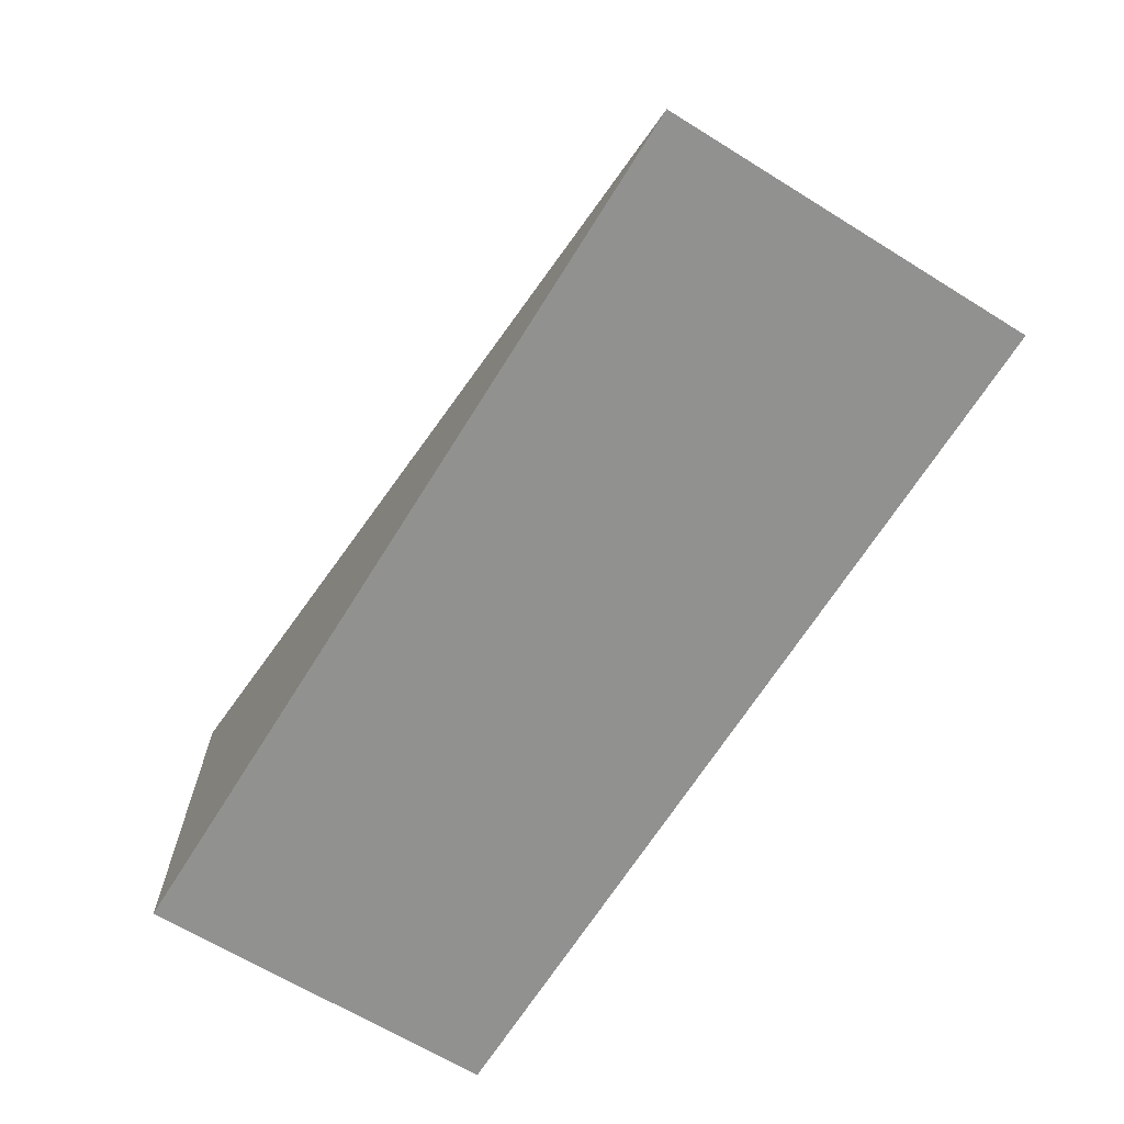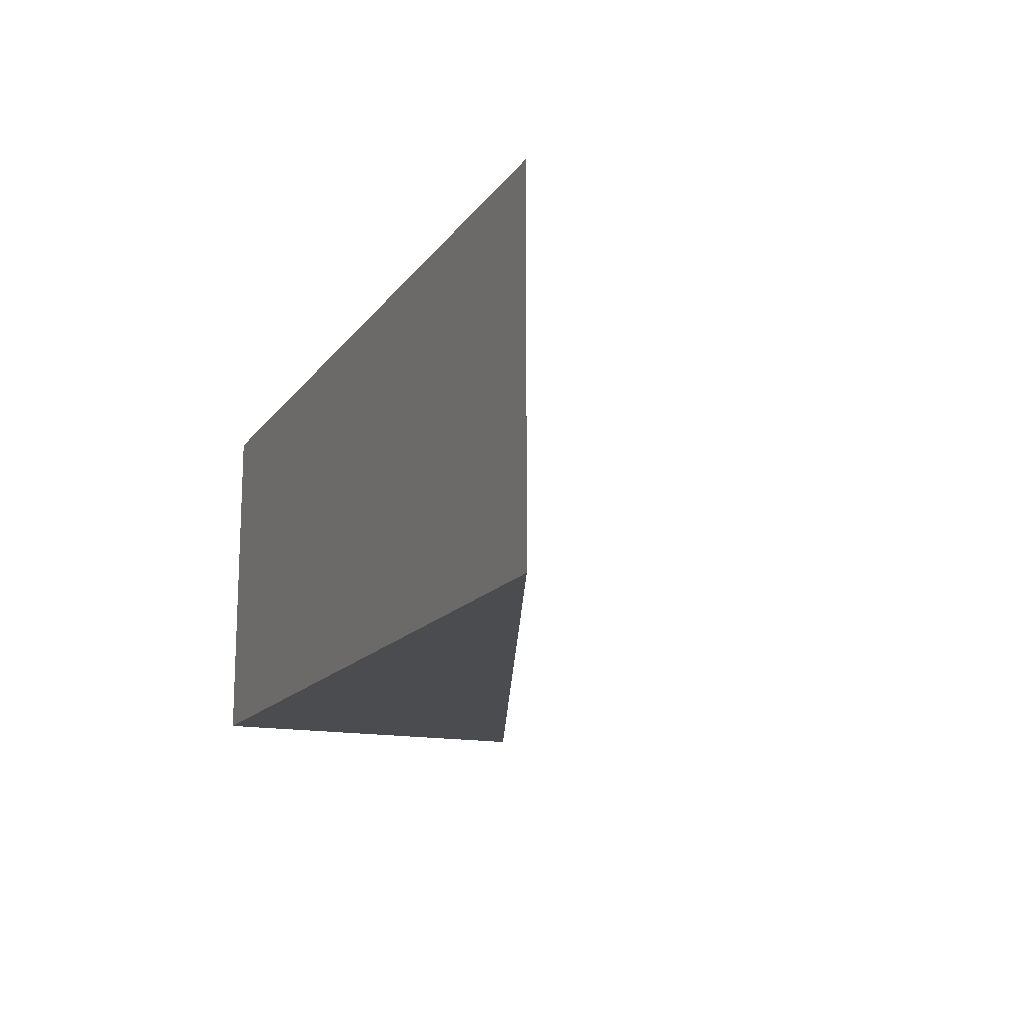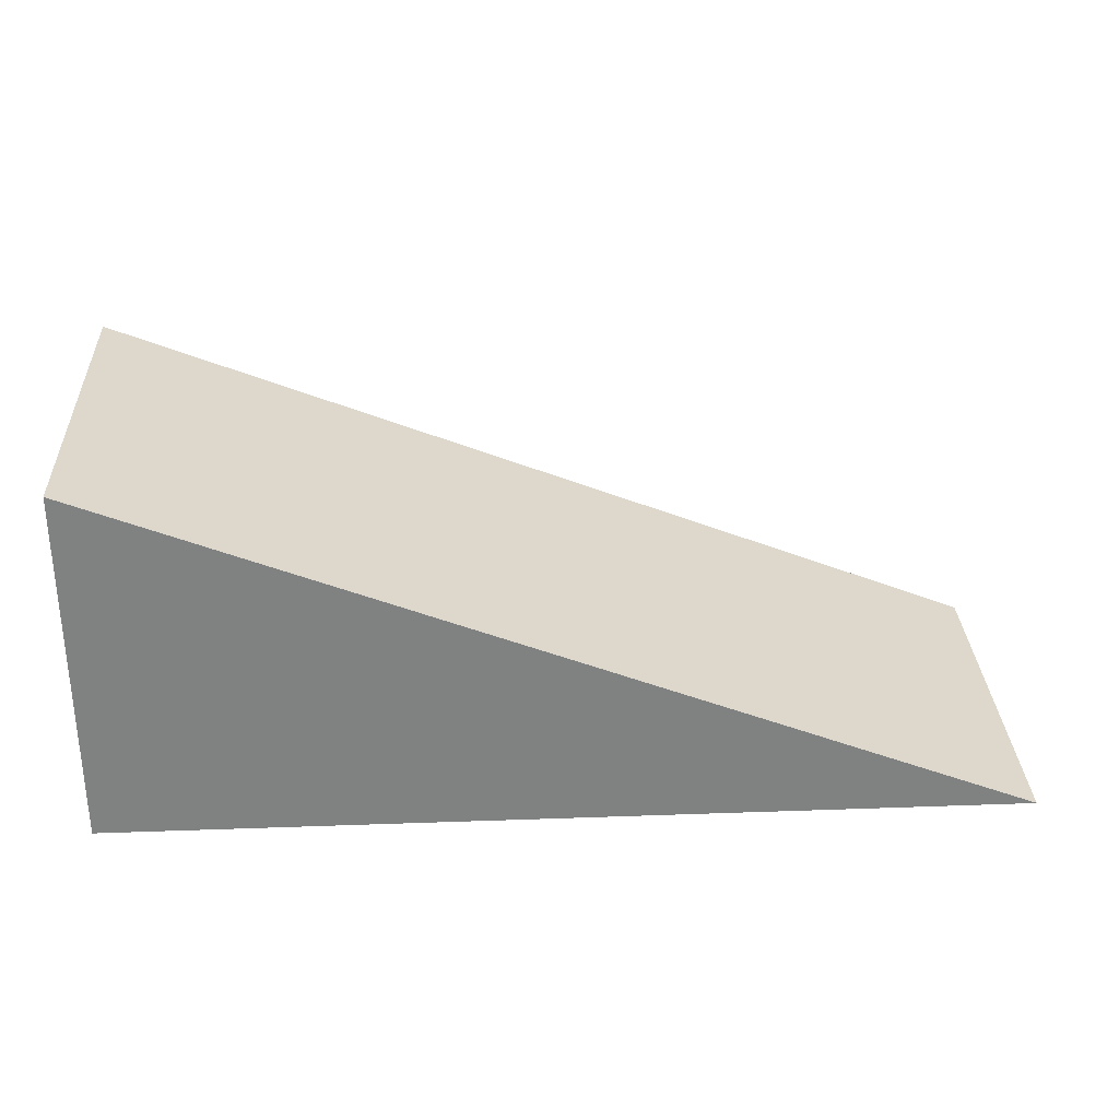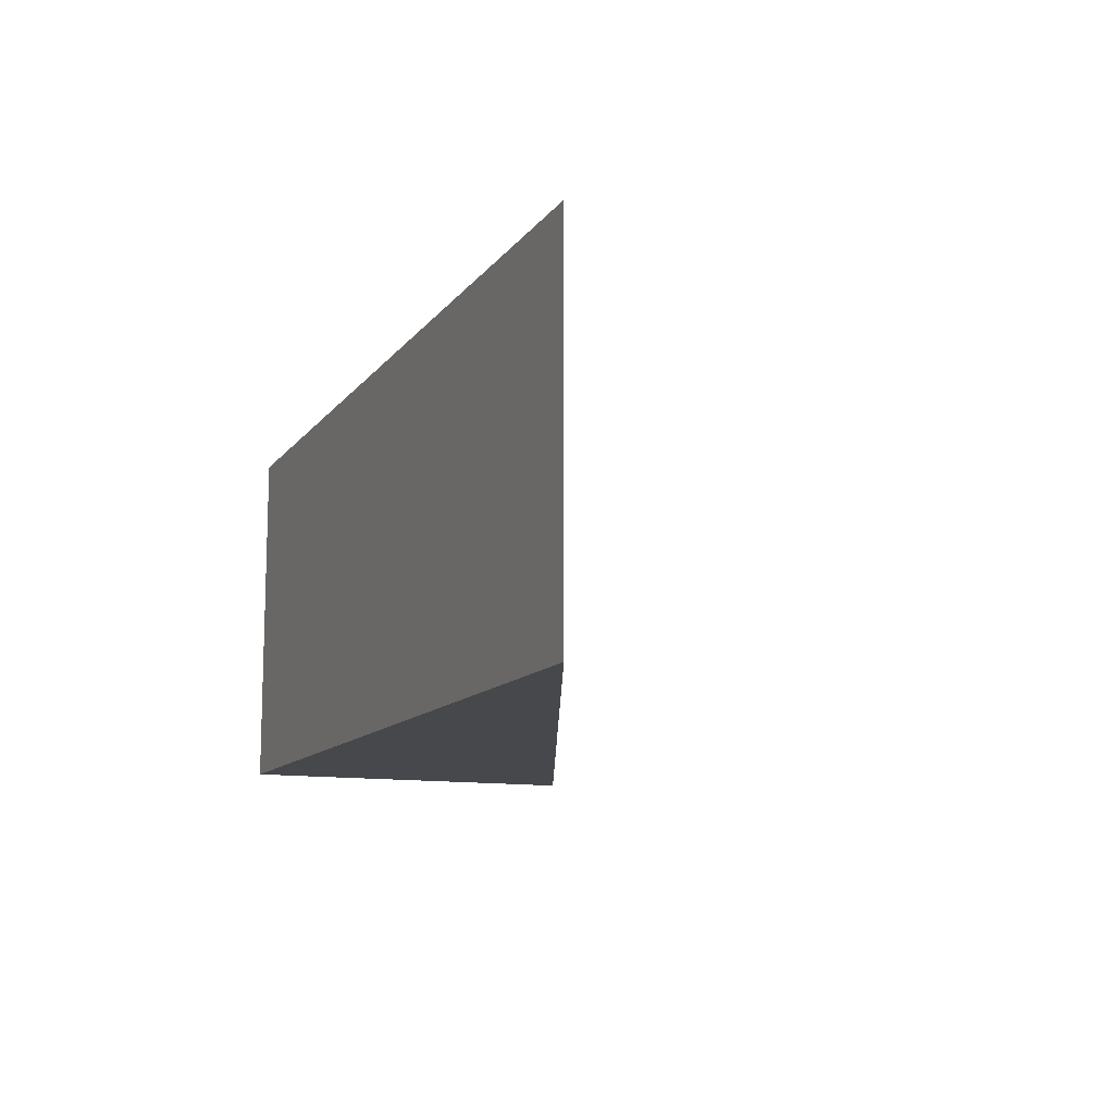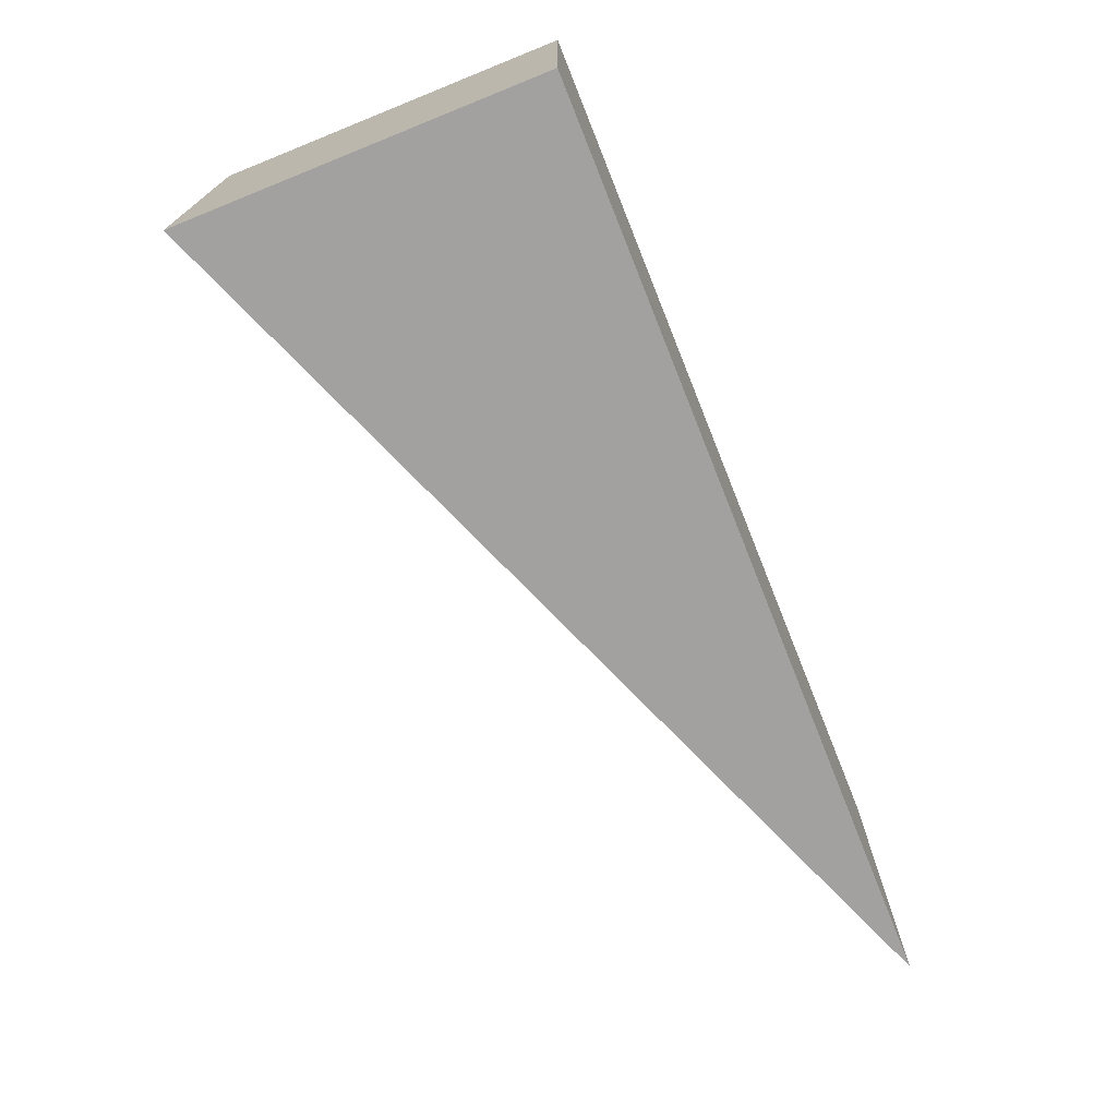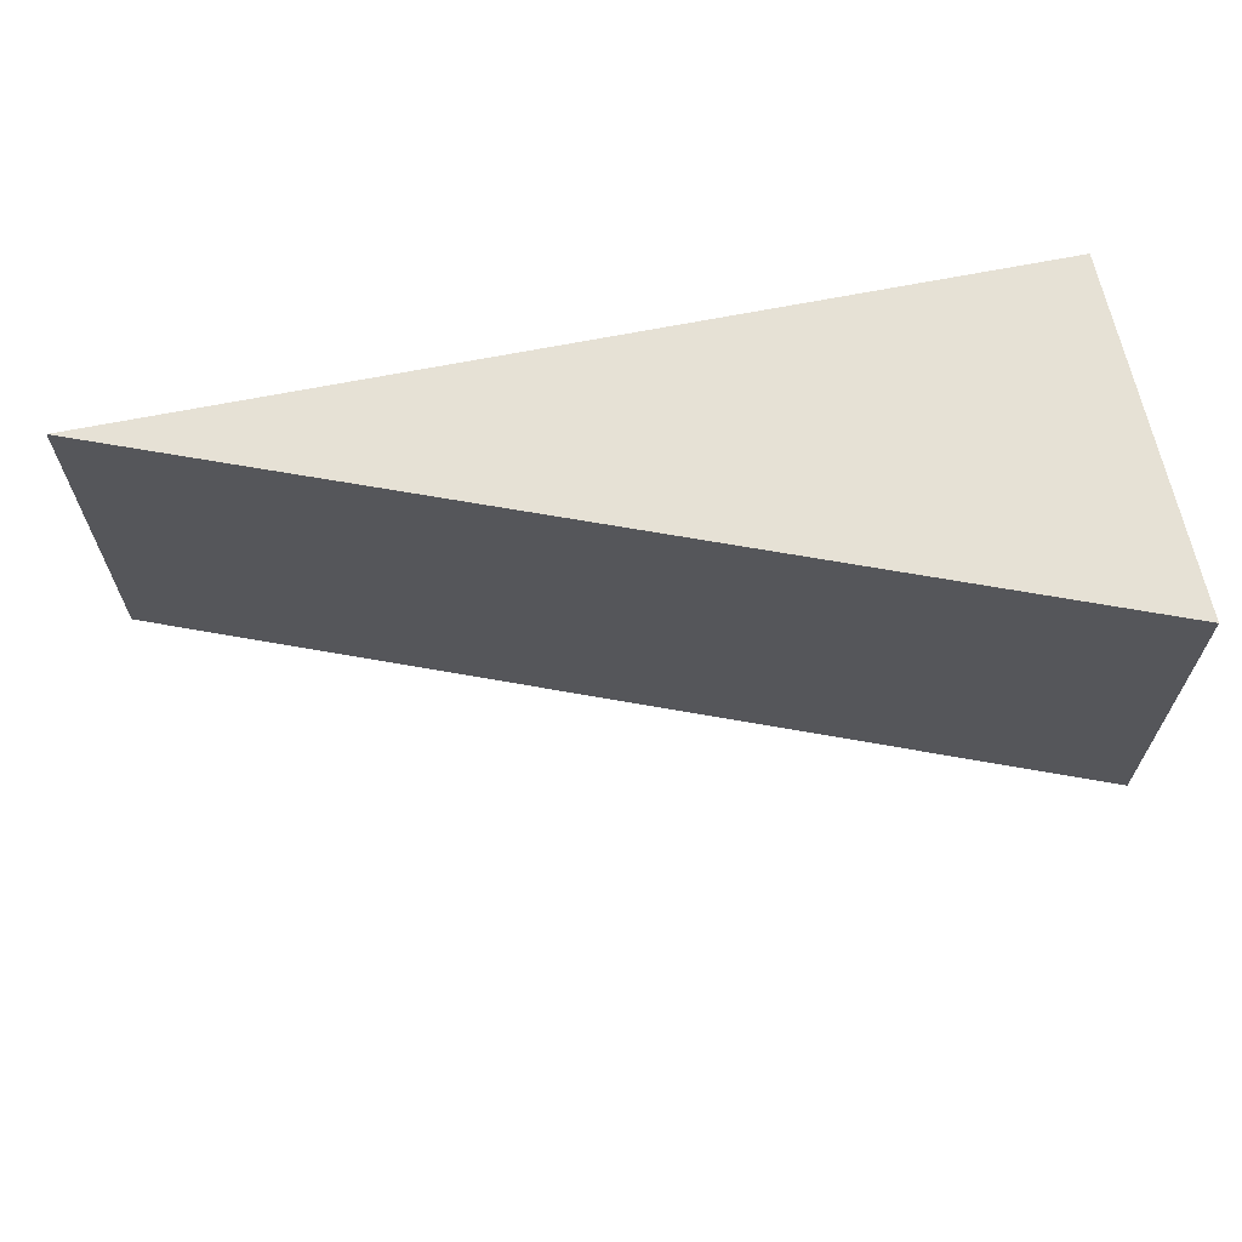
<metadata>
{"format":"obj","ext":"obj","renderer":"f3d","projection":"perspective","resolution":1024,"background":"white","views":[{"elev":-66.2,"azim":58.2,"up":"+Y"},{"elev":-15.0,"azim":66.8,"up":"+Z"},{"elev":30.2,"azim":-3.0,"up":"+Y"},{"elev":-11.8,"azim":67.6,"up":"+Z"},{"elev":-72.1,"azim":-68.1,"up":"+Z"},{"elev":64.8,"azim":168.5,"up":"+Z"}]}
</metadata>
<code>
g ENV_Ramp_Short01_MO
v -2.5 3.815e-05 1
v -2.5 2 1
v 2.5 3.815e-05 1
v -2.5 2 -1
v -2.5 3.815e-05 -1
v 2.5 3.815e-05 -1
v -2.5 2 -1
v 2.5 3.815e-05 -1
v 2.5 3.815e-05 1
v -2.5 2 1
v -2.5 3.815e-05 -1
v -2.5 3.815e-05 1
v 2.5 3.815e-05 1
v 2.5 3.815e-05 -1
v -2.5 3.815e-05 -1
v -2.5 2 -1
v -2.5 2 1
v -2.5 3.815e-05 1
g ENV_Ramp_Short01_MO_0
f 3 2 1
f 6 5 4
f 9 8 7
f 10 9 7
f 13 12 11
f 14 13 11
f 17 16 15
f 18 17 15

</code>
